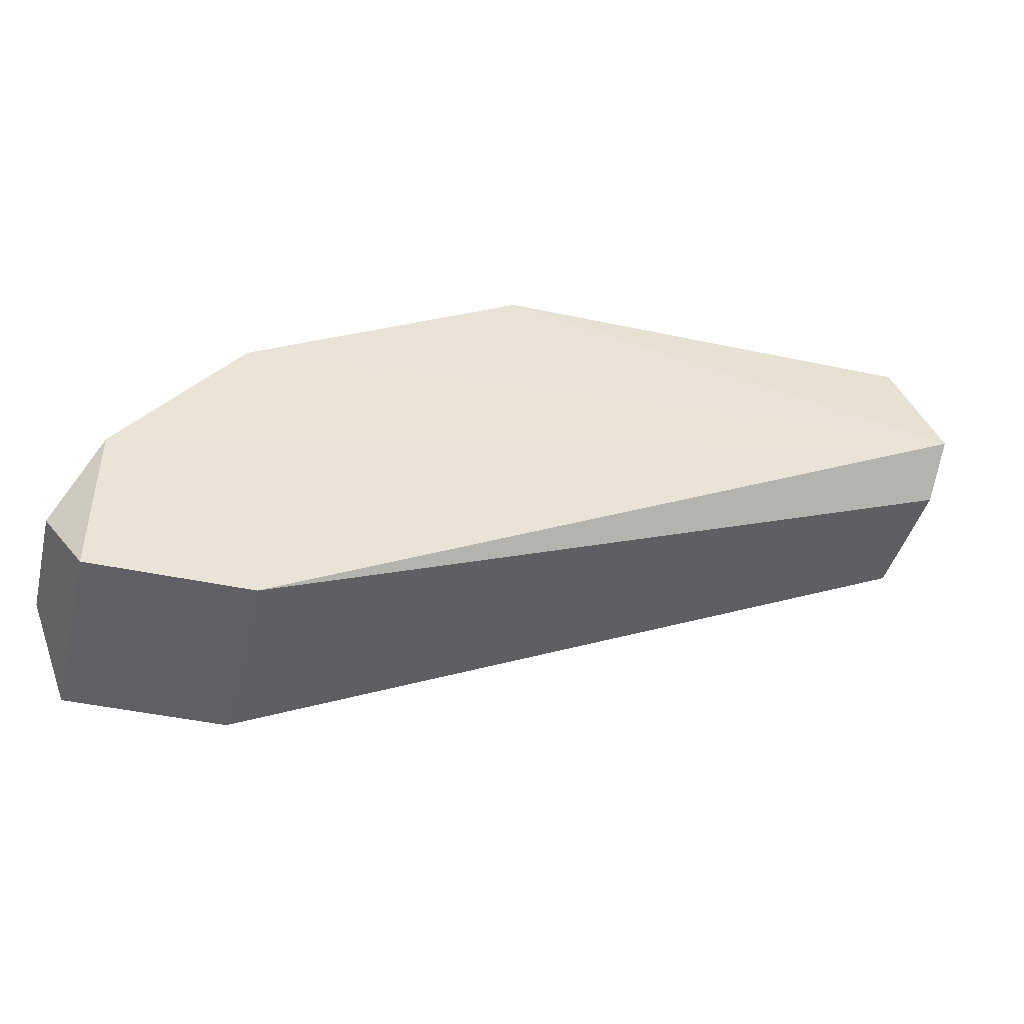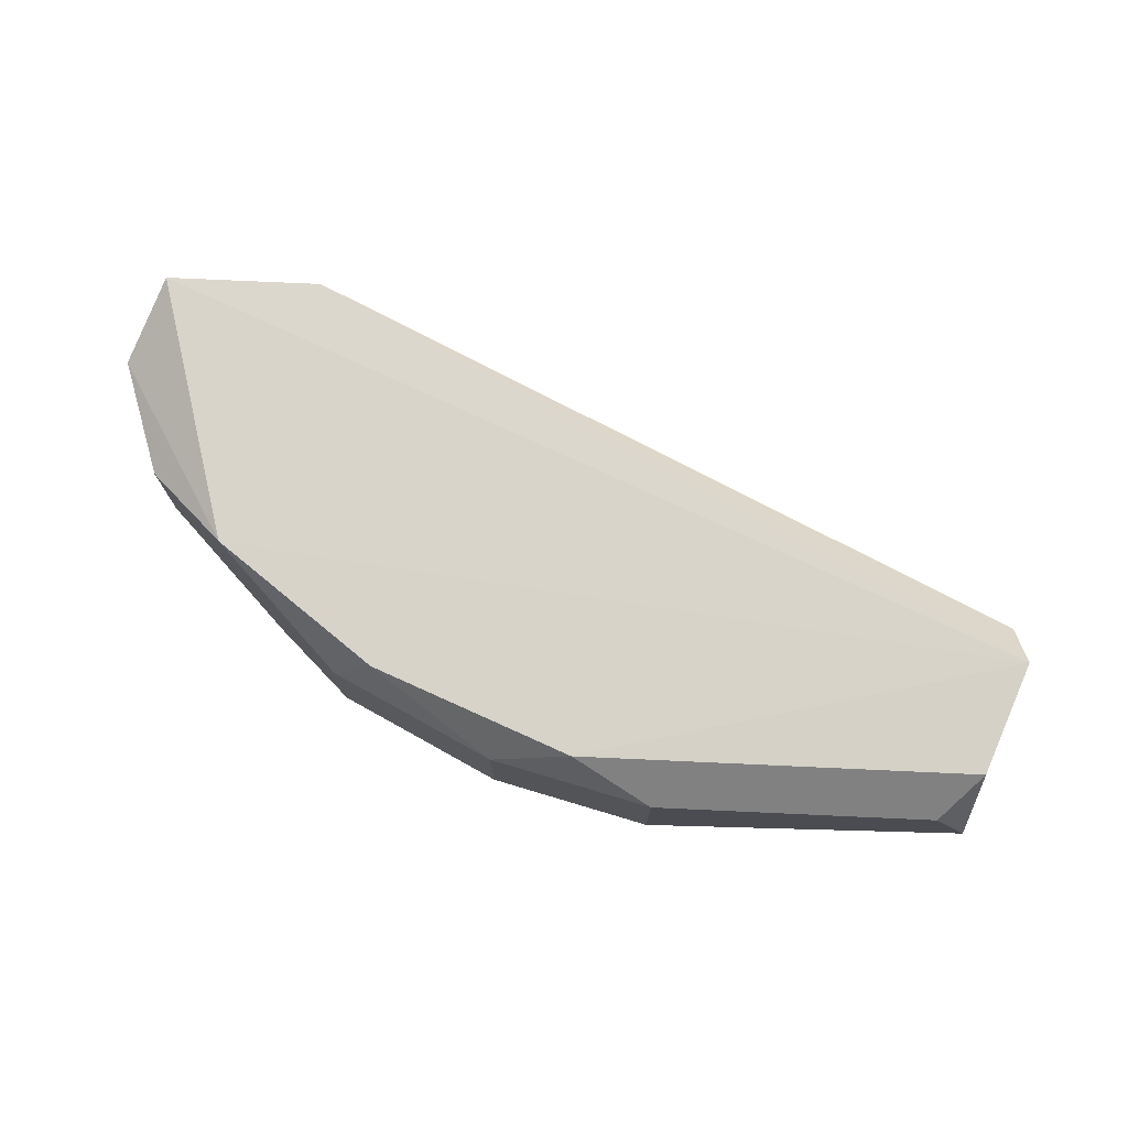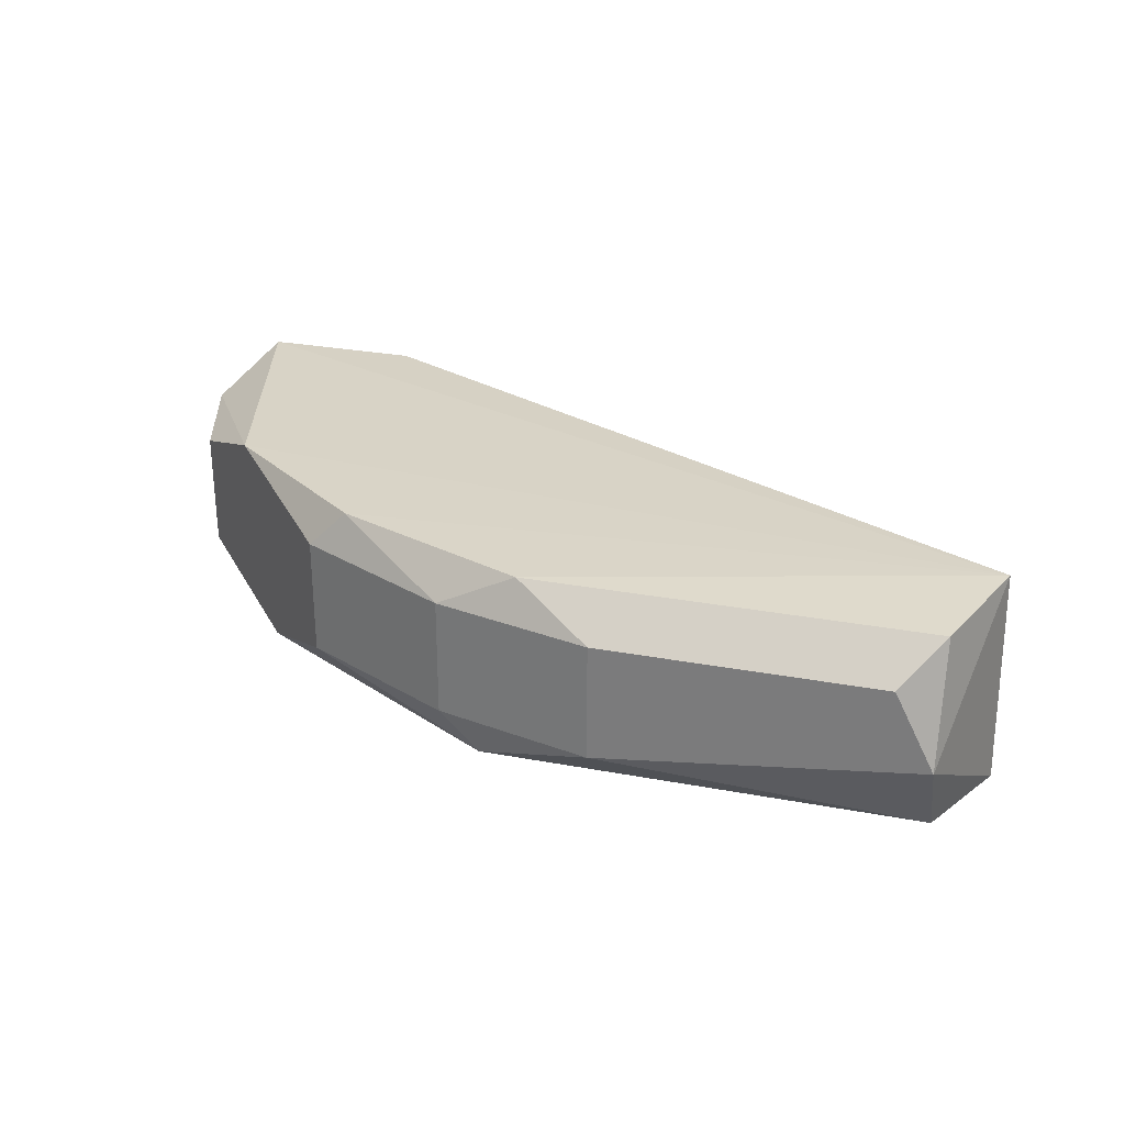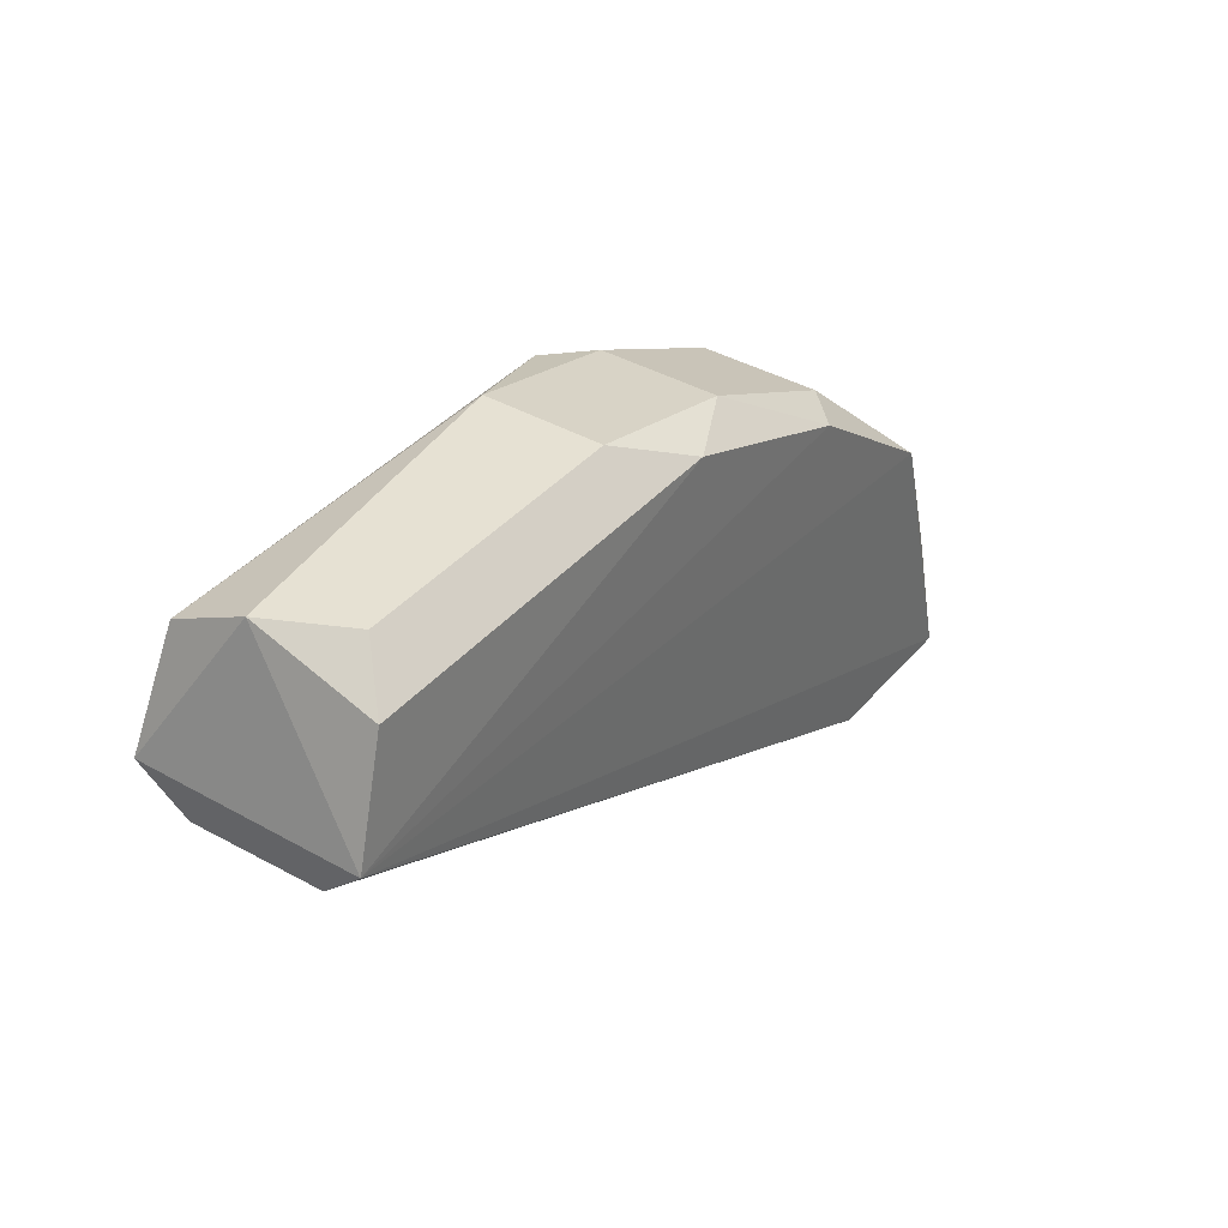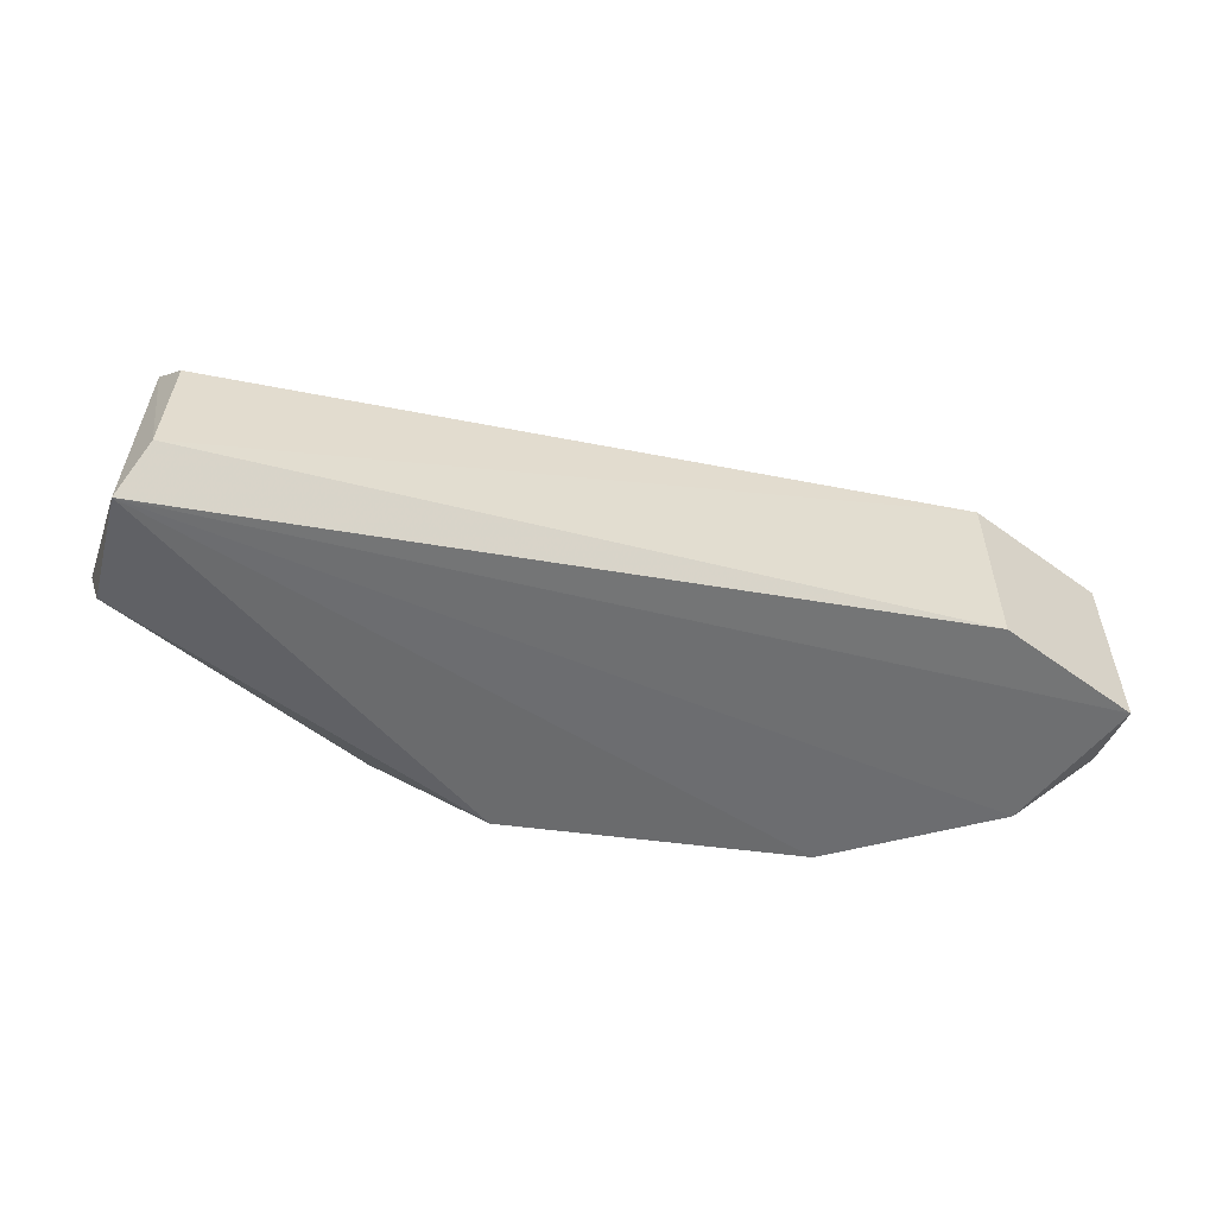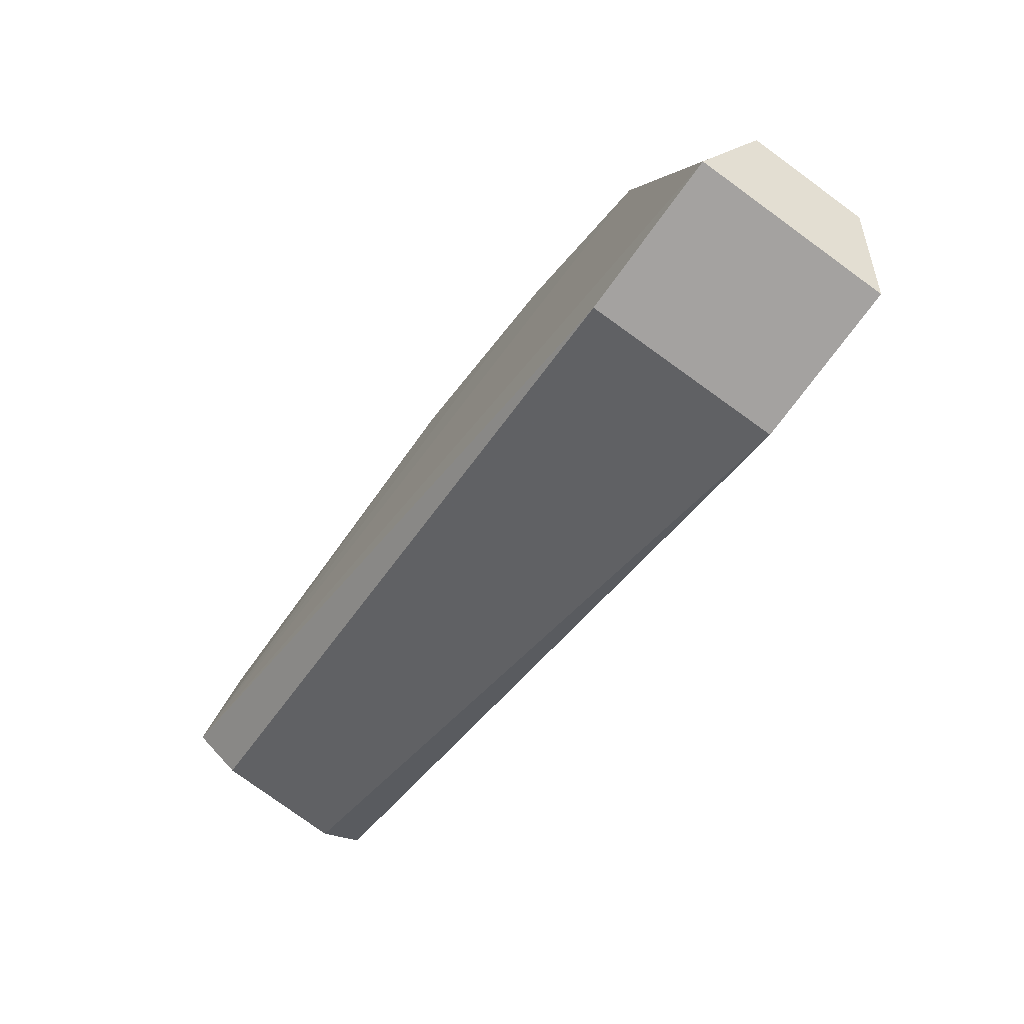
<metadata>
{"format":"obj","ext":"obj","renderer":"f3d","projection":"perspective","resolution":1024,"background":"white","views":[{"elev":-44.9,"azim":166.1,"up":"+Y"},{"elev":74.5,"azim":-177.4,"up":"+Z"},{"elev":28.2,"azim":-164.2,"up":"+Z"},{"elev":38.8,"azim":-54.1,"up":"+Y"},{"elev":-55.0,"azim":-37.6,"up":"+Z"},{"elev":-72.7,"azim":54.1,"up":"+Y"}]}
</metadata>
<code>
v 0.1912 0.2984 0.01184
v 0.2125 0.2877 0.02247
v 0.09675 0.2465 0.01314
v 0.1063 0.2877 -0.03065
v 0.3293 0.1603 0.02247
v 0.2974 0.2452 -0.03065
v 0.2868 0.1603 -0.03065
v 0.09408 0.2586 -0.03342
v 0.1063 0.2877 0.02247
v 0.308 0.2346 0.02247
v 0.2868 0.1603 0.02247
v 0.2231 0.2877 -0.03065
v 0.09519 0.2584 0.02498
v 0.3293 0.2028 -0.03065
v 0.2762 0.2665 0.01184
v 0.1063 0.2984 -0.0094
v 0.09566 0.2467 -0.02147
v 0.3399 0.1815 0.01184
v 0.3293 0.1603 -0.03065
v 0.1912 0.2984 -0.02002
v 0.3293 0.2134 0.01184
v 0.2337 0.2877 -0.02002
v 0.2337 0.2877 0.01184
v 0.3399 0.1815 -0.02002
v 0.1169 0.2984 0.01184
v 0.2762 0.2665 -0.02002
v 0.3293 0.2134 -0.02002
v 0.2656 0.2665 0.02247
f 15 23 28
f 2 1 9
f 7 5 11
f 6 8 12
f 8 4 12
f 2 9 13
f 5 10 13
f 3 11 13
f 11 5 13
f 8 6 14
f 4 8 16
f 8 13 16
f 13 9 16
f 8 7 17
f 11 3 17
f 7 11 17
f 3 13 17
f 13 8 17
f 10 5 18
f 5 7 19
f 7 8 19
f 8 14 19
f 18 5 19
f 12 4 20
f 4 16 20
f 16 1 20
f 15 10 21
f 10 18 21
f 20 1 22
f 12 20 22
f 1 2 23
f 22 1 23
f 15 22 23
f 19 14 24
f 18 19 24
f 21 18 24
f 9 1 25
f 1 16 25
f 16 9 25
f 6 12 26
f 15 21 26
f 12 22 26
f 22 15 26
f 14 6 27
f 24 14 27
f 21 24 27
f 6 26 27
f 26 21 27
f 2 13 28
f 13 10 28
f 10 15 28
f 23 2 28

</code>
